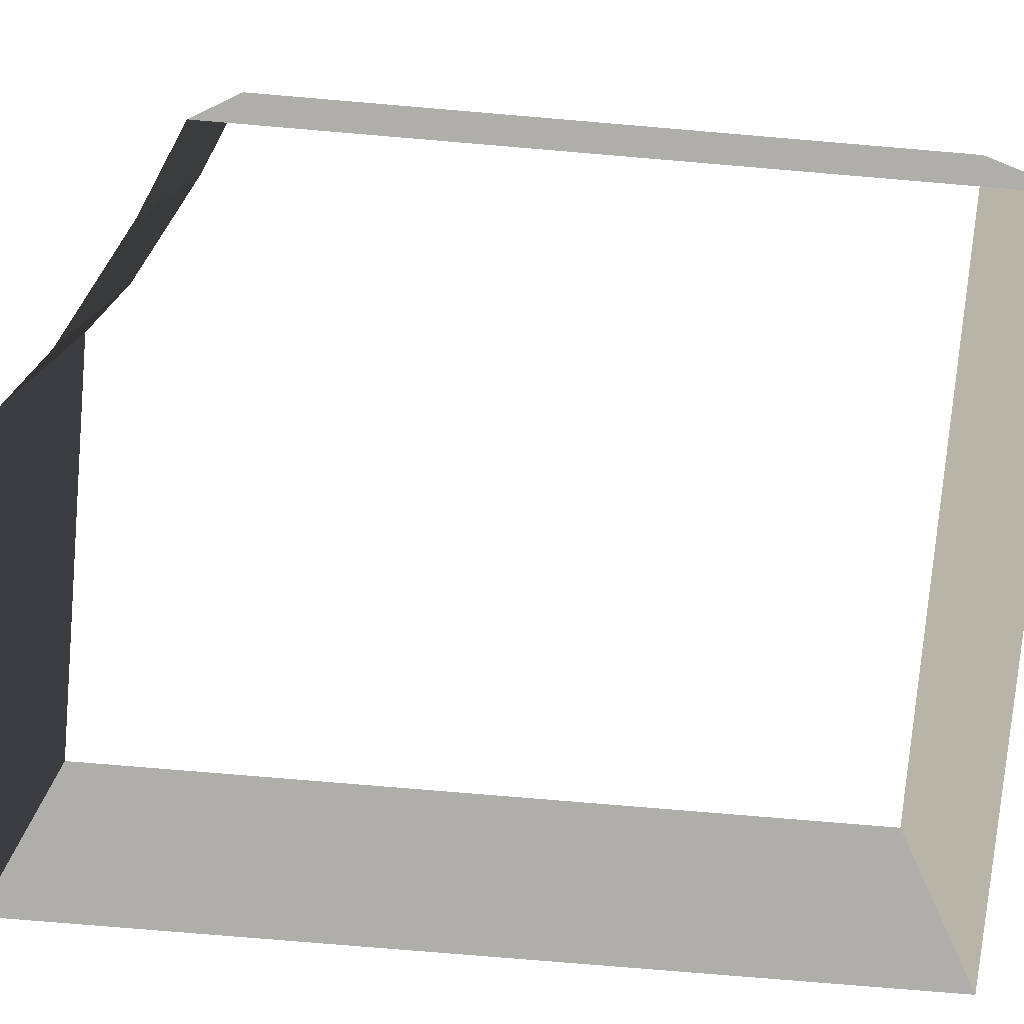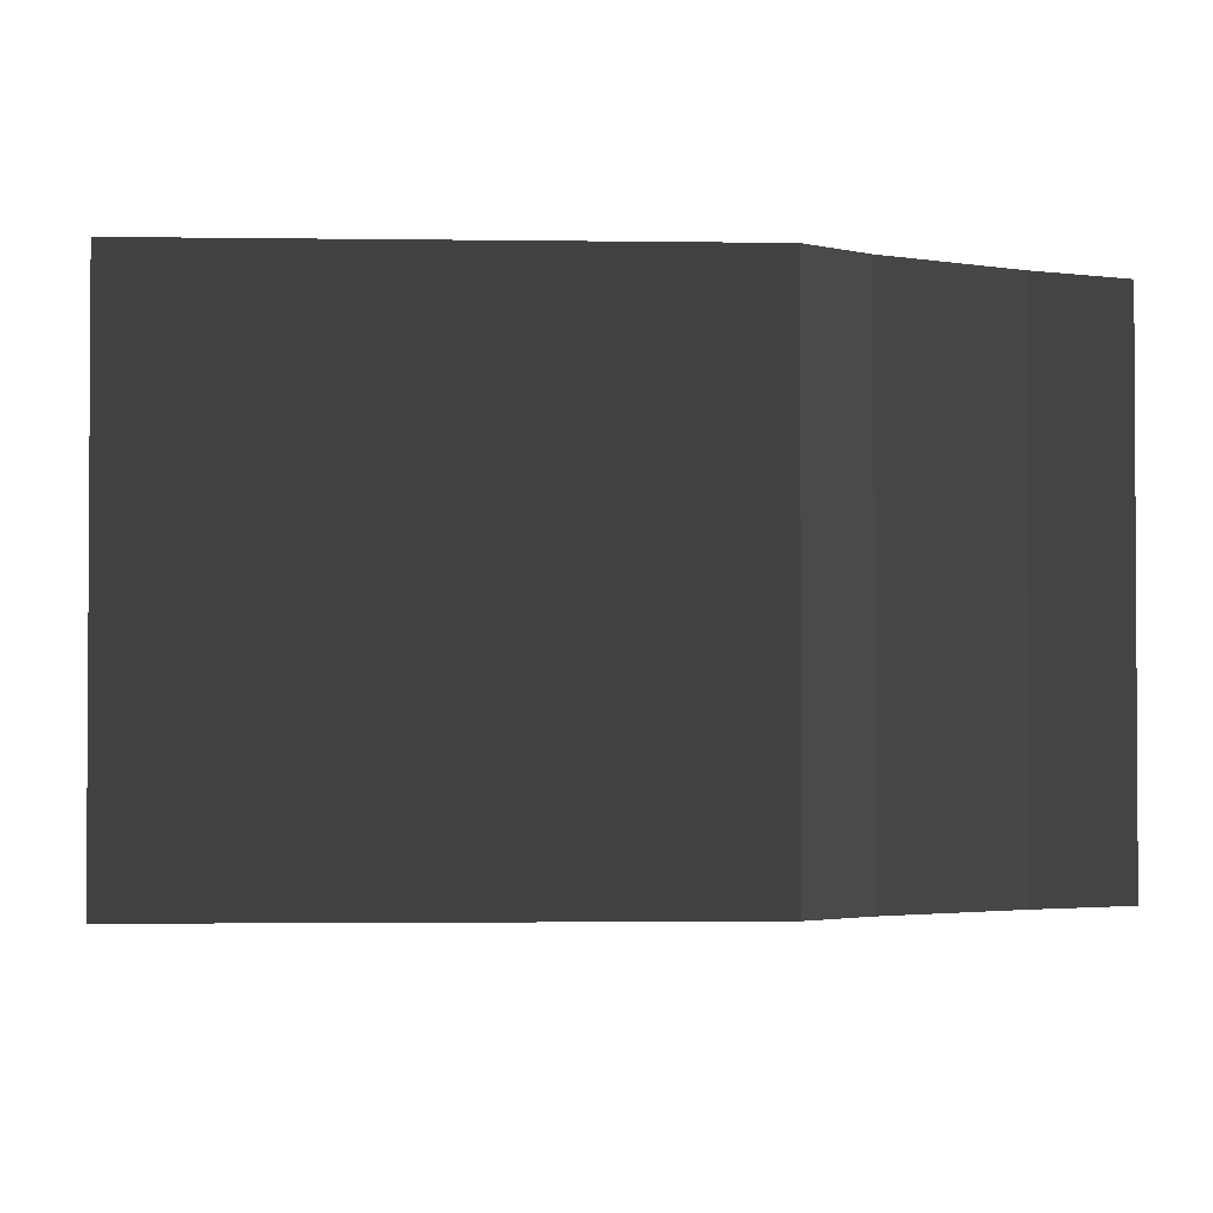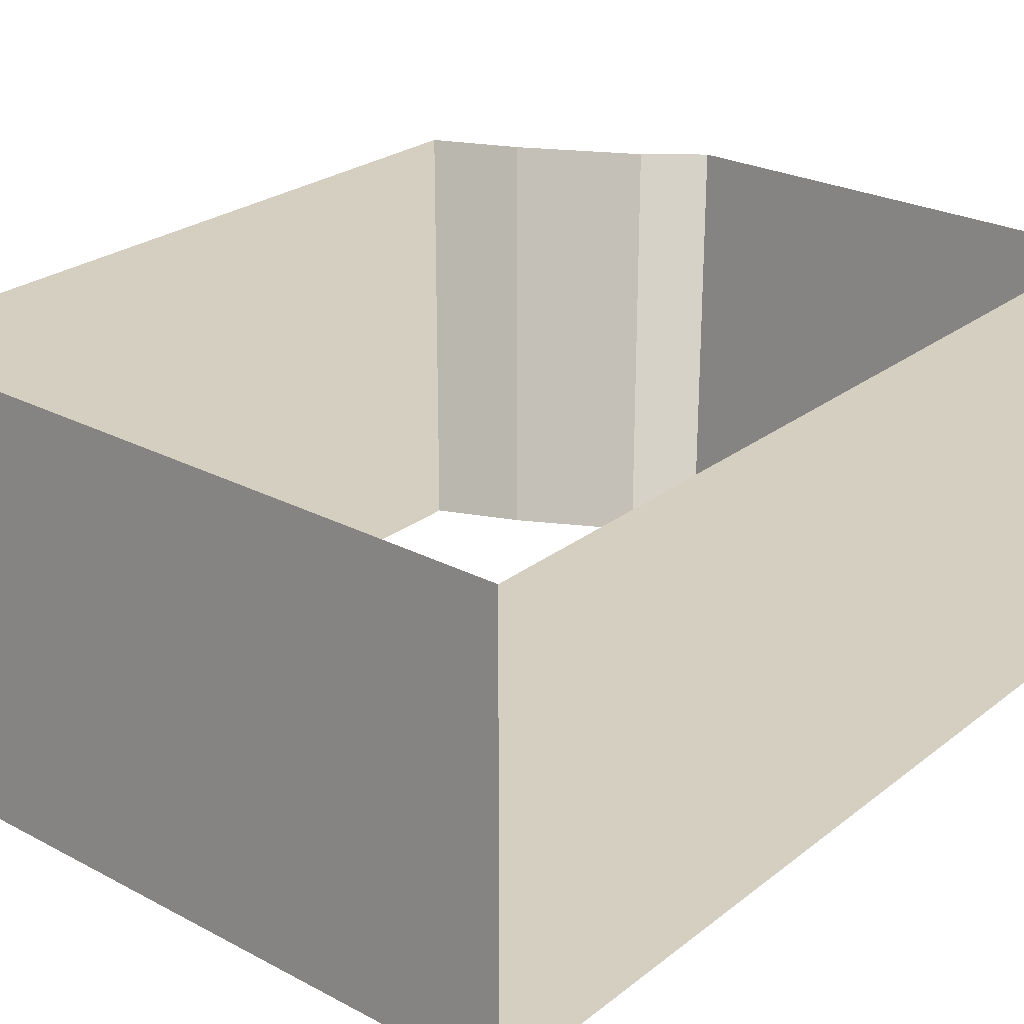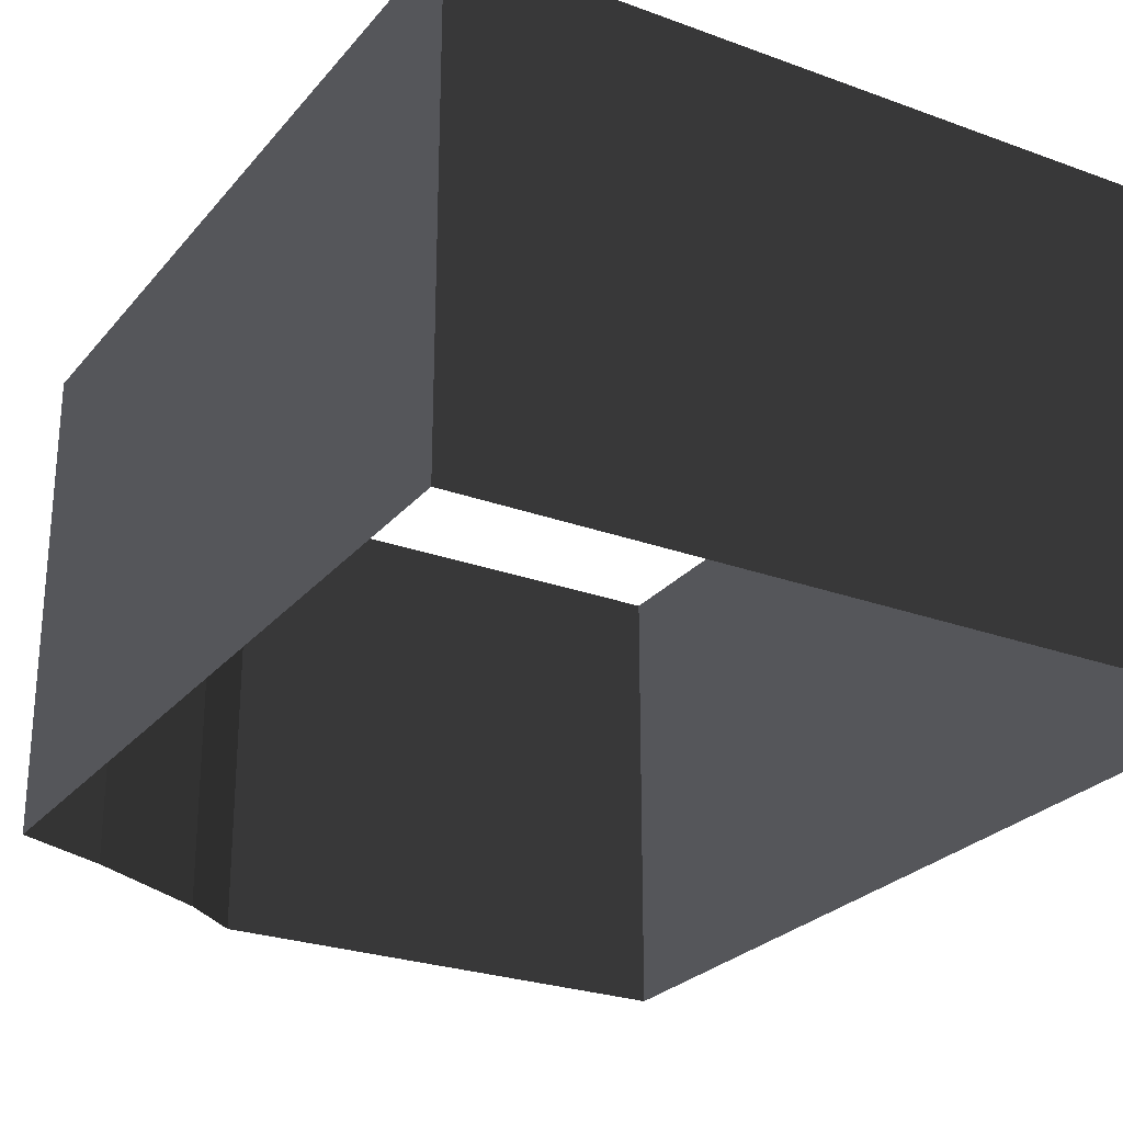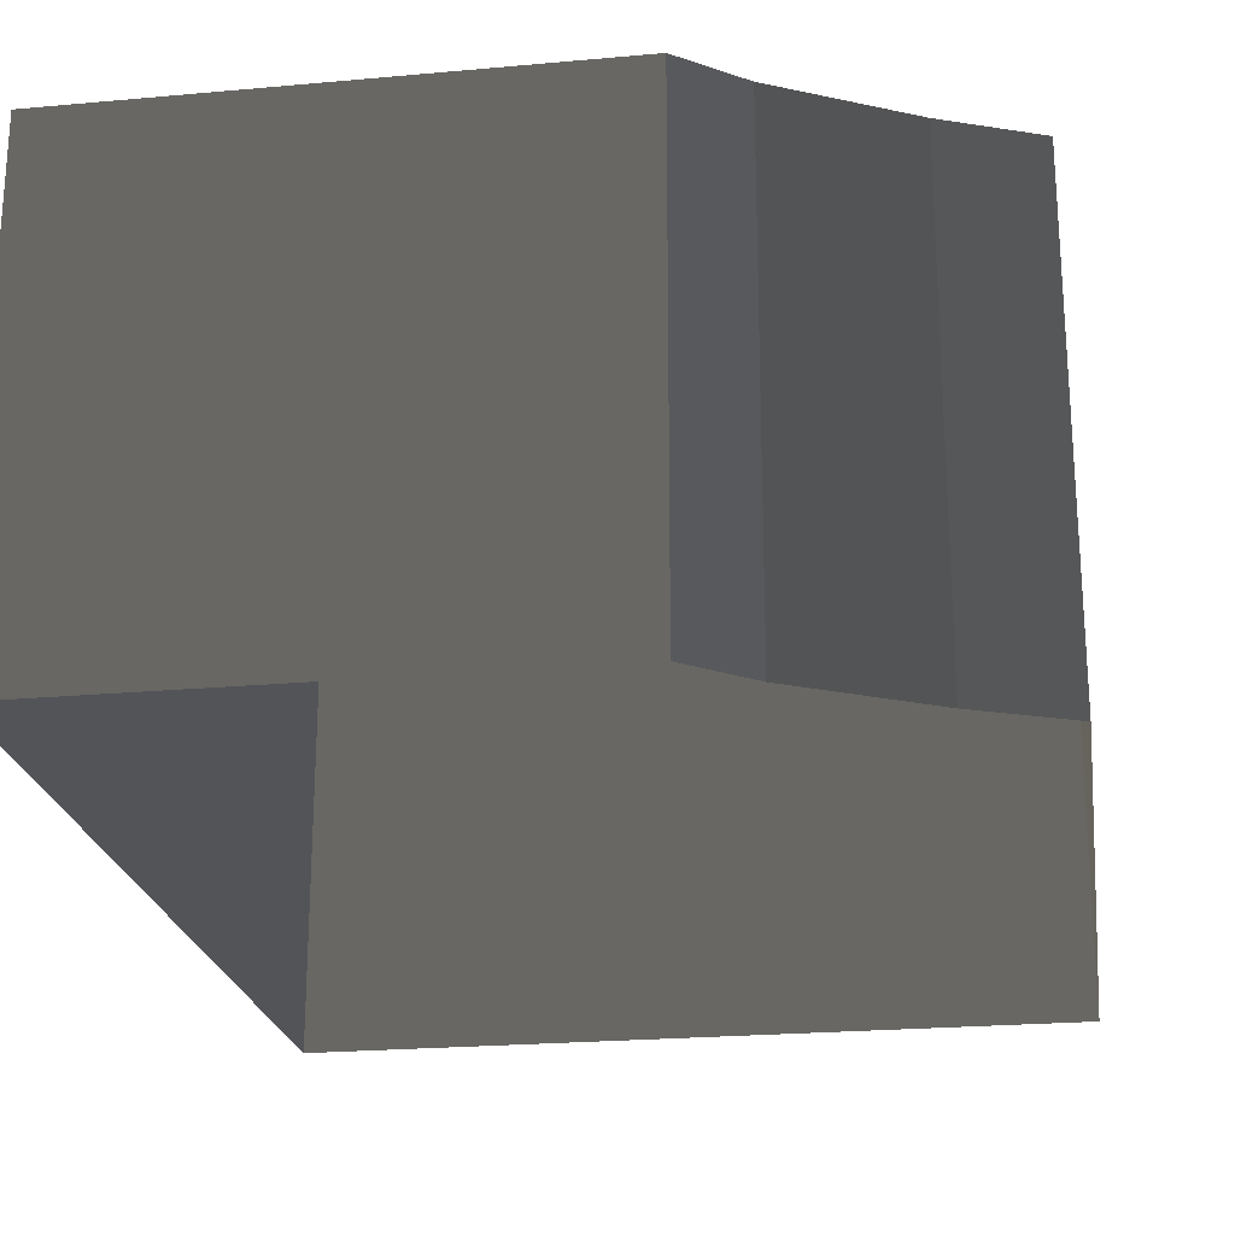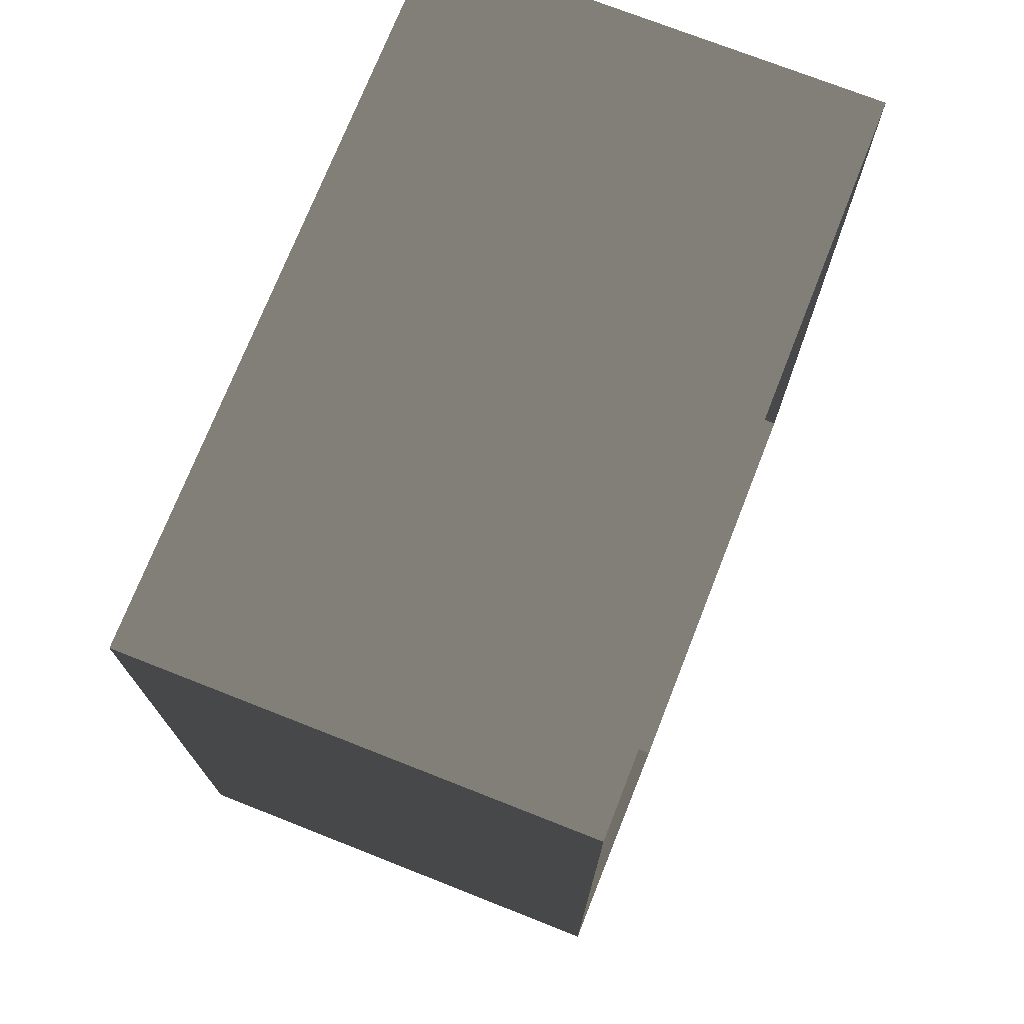
<metadata>
{"format":"obj","ext":"obj","renderer":"f3d","projection":"perspective","resolution":1024,"background":"white","views":[{"elev":-77.6,"azim":85.2,"up":"+Z"},{"elev":-2.2,"azim":-3.1,"up":"+Z"},{"elev":25.9,"azim":-140.3,"up":"+Z"},{"elev":-25.9,"azim":149.7,"up":"+Z"},{"elev":-22.8,"azim":8.8,"up":"+Z"},{"elev":73.4,"azim":111.5,"up":"+Y"}]}
</metadata>
<code>
v 0.8009 -0.8701 -0.5654
v 0.8009 -0.8701 0.4248
v 0.8009 0.8009 0.4248
v 0.8009 0.8009 -0.5654
v 0.3513 -1.098 -0.5654
v 0.3513 -1.098 0.4248
v 0.6116 -0.9535 0.4248
v 0.6116 -0.9535 -0.5654
v -0.8009 0.8009 -0.5654
v -0.8009 0.8009 0.4248
v -0.8009 -1.197 0.4248
v -0.8009 -1.197 -0.5654
v -0.8009 -1.197 -0.5654
v -0.8009 -1.197 0.4248
v 0.229 -1.197 0.4248
v 0.229 -1.197 -0.5654
v 0.8009 0.8009 -0.5654
v 0.8009 0.8009 0.4248
v -0.8009 0.8009 0.4248
v -0.8009 0.8009 -0.5654
v 0.229 -1.197 -0.5654
v 0.229 -1.197 0.4248
v 0.3513 -1.098 0.4248
v 0.3513 -1.098 -0.5654
v 0.6116 -0.9535 -0.5654
v 0.6116 -0.9535 0.4248
v 0.8009 -0.8701 0.4248
v 0.8009 -0.8701 -0.5654
g Building_2parts_38155_128
f 1 3 2
f 1 4 3
f 5 7 6
f 5 8 7
f 9 11 10
f 9 12 11
f 13 15 14
f 13 16 15
f 17 19 18
f 17 20 19
f 21 23 22
f 21 24 23
f 25 27 26
f 25 28 27

</code>
